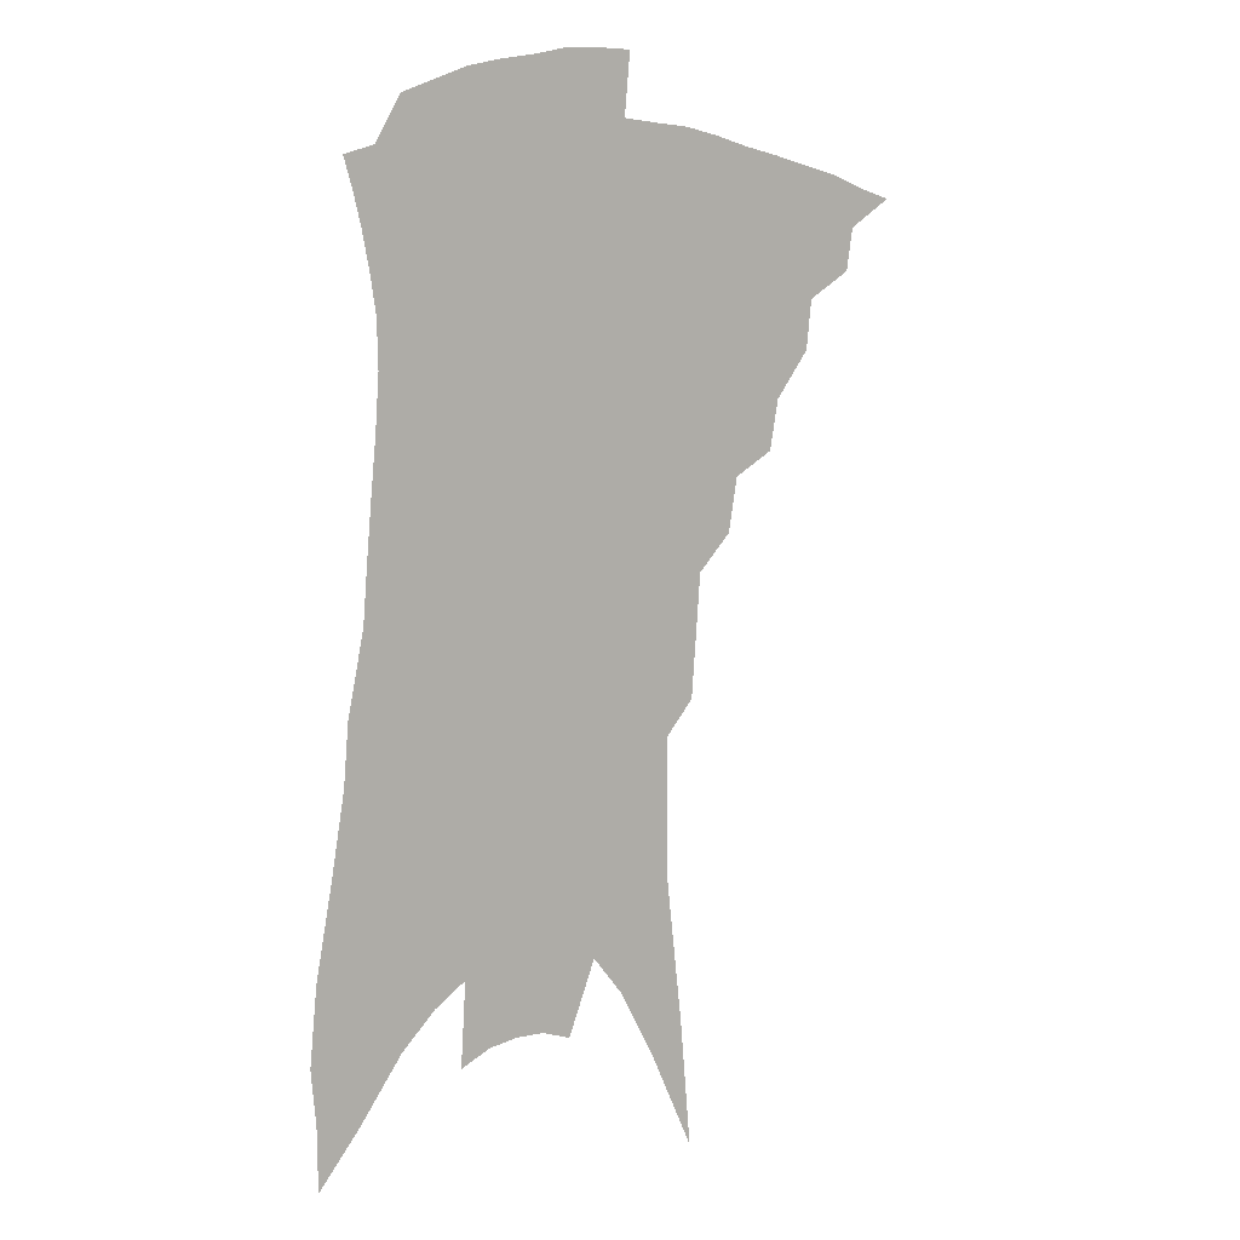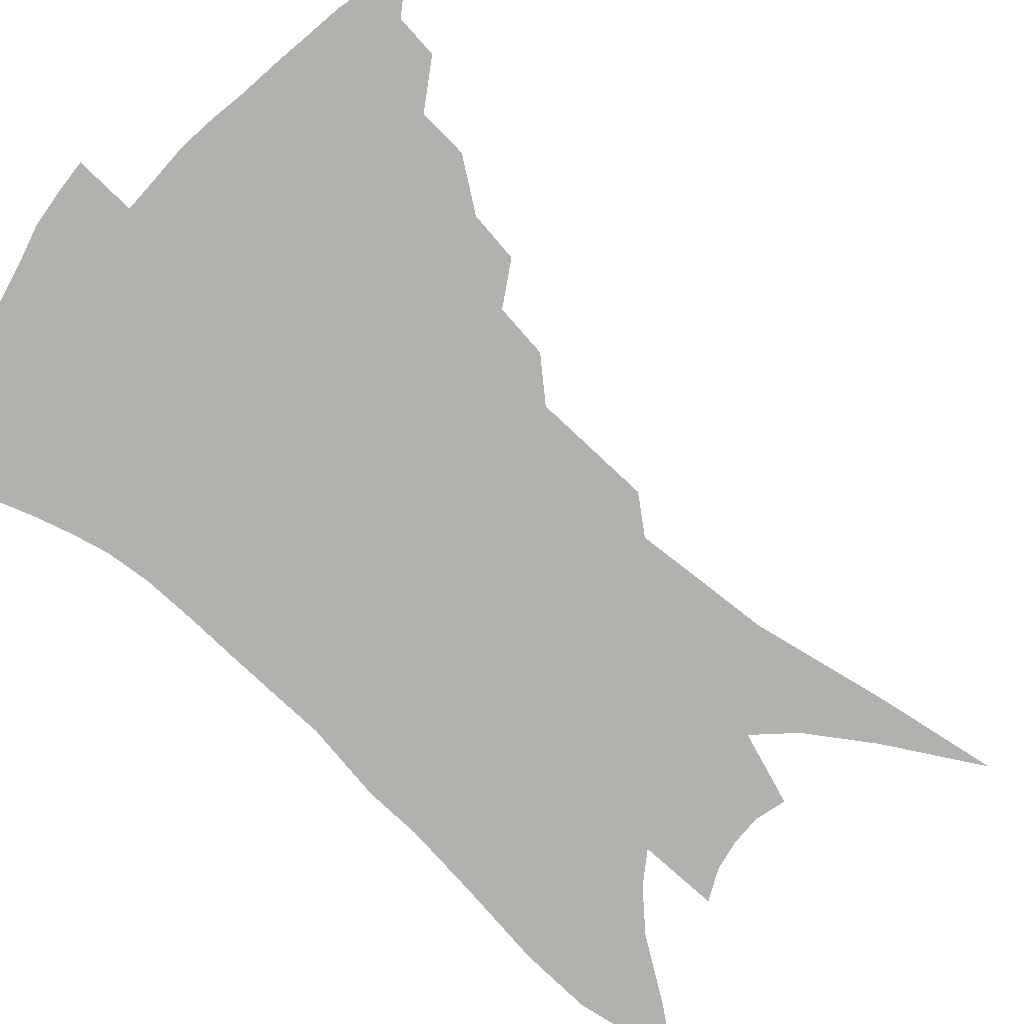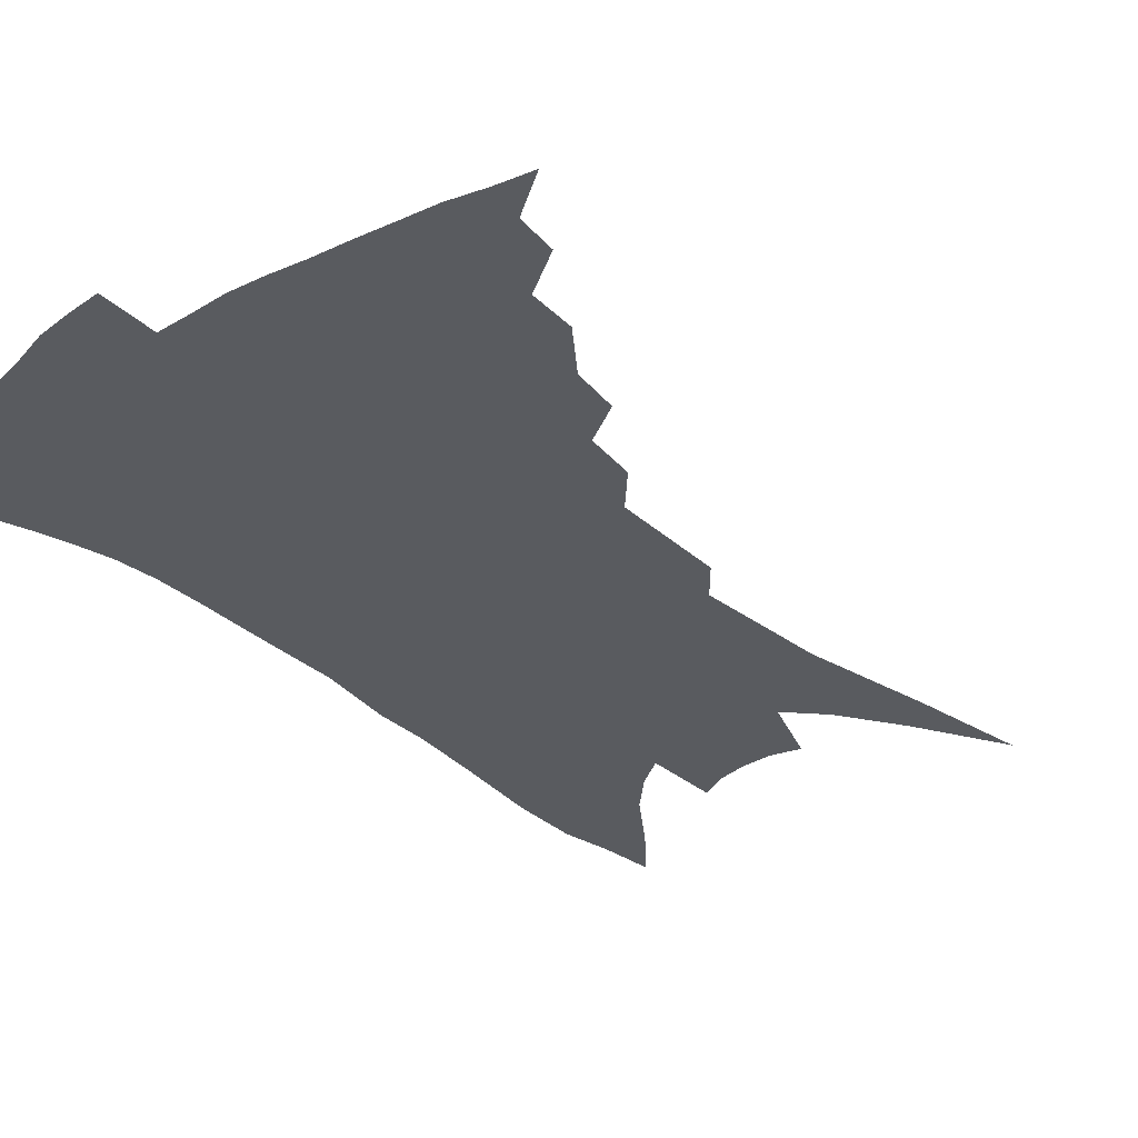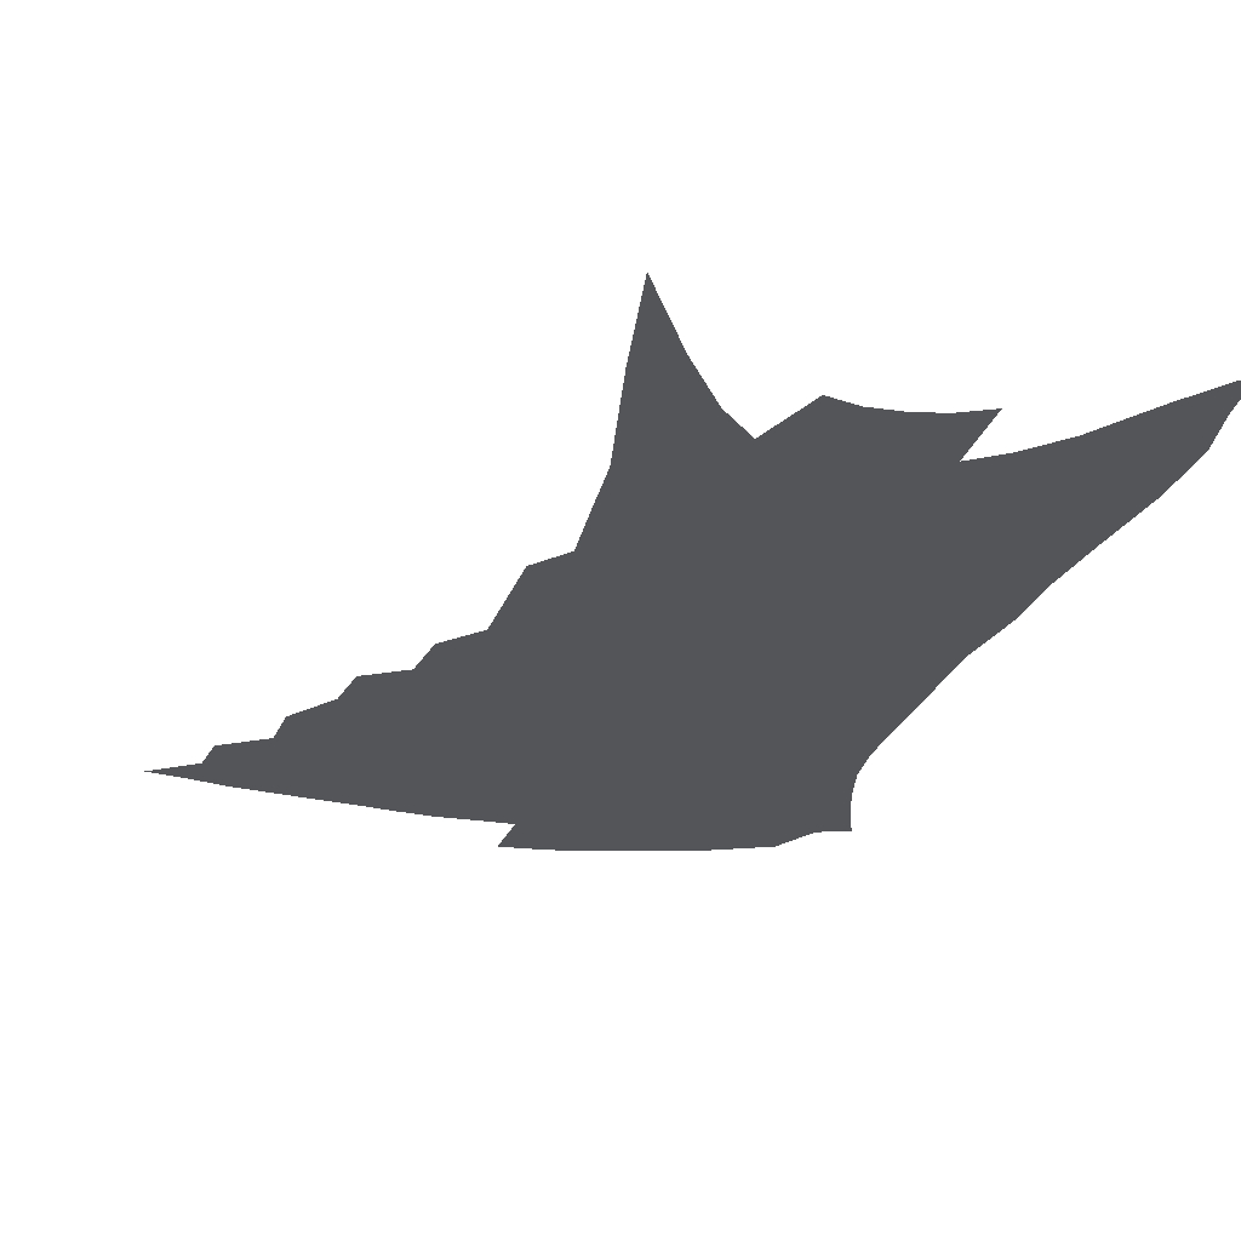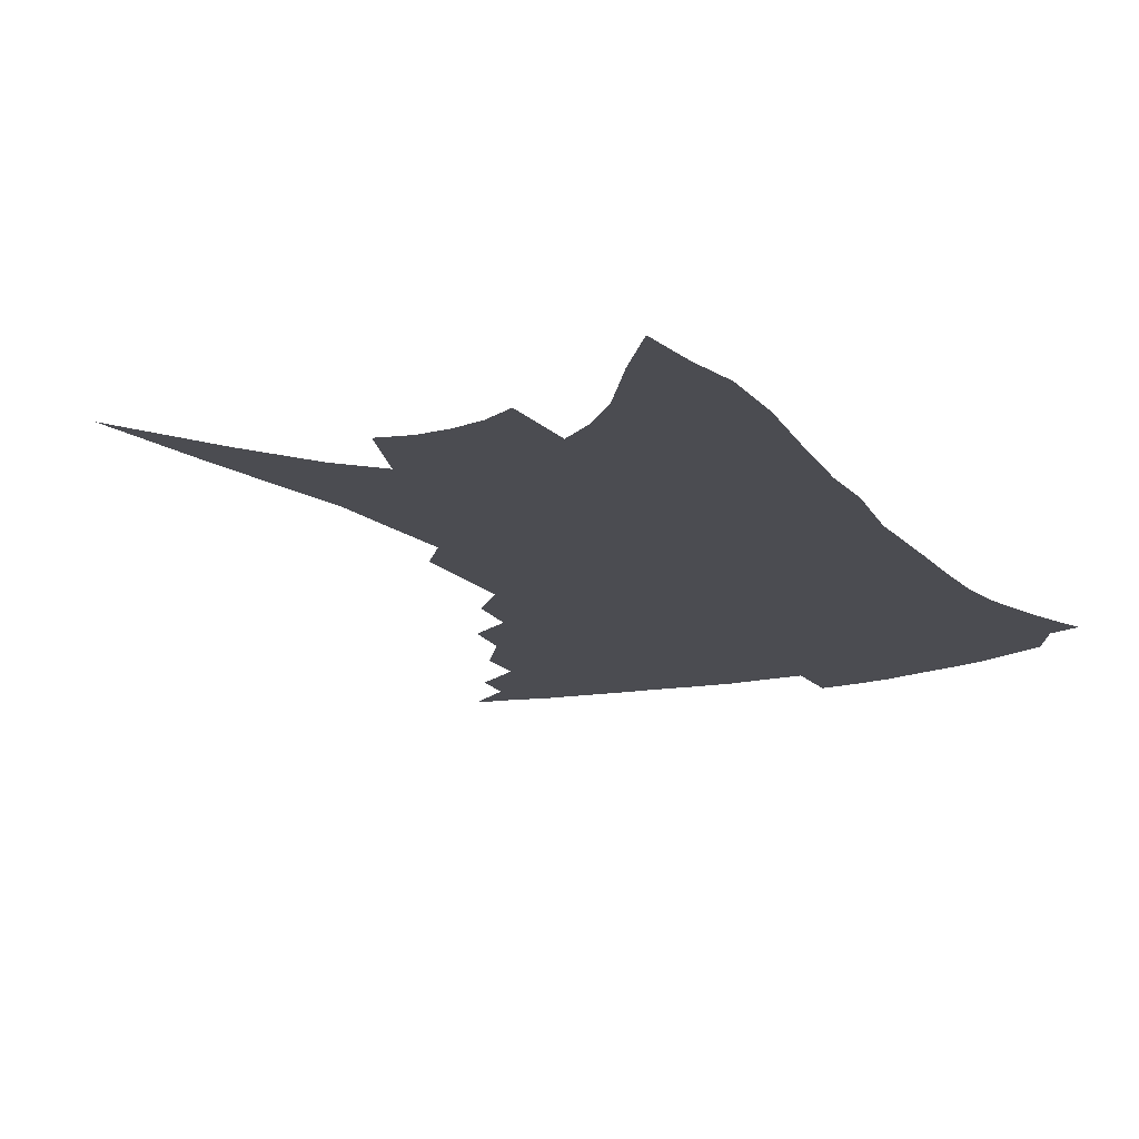
<metadata>
{"format":"obj","ext":"obj","renderer":"f3d","projection":"perspective","resolution":1024,"background":"white","views":[{"elev":6.7,"azim":139.8,"up":"+Y"},{"elev":-79.3,"azim":-128.2,"up":"+Z"},{"elev":-32.2,"azim":-136.4,"up":"+Z"},{"elev":-24.7,"azim":-11.5,"up":"+Z"},{"elev":-15.4,"azim":30.8,"up":"+Z"}]}
</metadata>
<code>
v 462.7 367.3 0
v 481 343.6 0
v 478.6 357.6 0
v 475.3 370.4 0
v 498.9 318.3 0
v 496.9 334.6 0
v 494.2 348.4 0
v 491 360.8 0
v 487.7 374.3 0
v 514.6 286.5 0
v 511.4 302.9 0
v 511.8 325.8 0
v 509.3 339.4 0
v 506.3 351.6 0
v 503.2 364.1 0
v 500.5 376.9 0
v 532.3 261.3 0
v 529 278.9 0
v 526.6 297.6 0
v 526 317.7 0
v 523.5 330 0
v 521.1 342.4 0
v 518.7 354.5 0
v 516.2 366.6 0
v 513.2 379.5 0
v 547.8 209.8 0
v 546.2 228.3 0
v 544.4 249.5 0
v 542.1 271.2 0
v 540.2 290 0
v 538.2 305.5 0
v 537.1 321.5 0
v 535 333.3 0
v 532.7 345 0
v 530.5 356.9 0
v 528.3 369 0
v 525.8 381.7 0
v 548.1 65.71 0
v 552 106.6 0
v 557.7 153 0
v 557.7 174.8 0
v 557.9 199 0
v 557 219.9 0
v 555.8 241.5 0
v 553.5 258.1 0
v 552.2 280.7 0
v 550.5 295.3 0
v 549 310 0
v 547.9 323.9 0
v 546.3 335.8 0
v 544.2 347.1 0
v 542.4 358.9 0
v 540.6 371.2 0
v 538.2 384.5 0
v 564 97.99 0
v 567 136.5 0
v 567.8 162.9 0
v 567.9 187.8 0
v 567.9 213.1 0
v 566.6 232 0
v 564.5 246.8 0
v 563.3 268.4 0
v 561.8 284.2 0
v 560.8 300 0
v 559.9 314.4 0
v 558.8 326.7 0
v 557.8 337.9 0
v 556.6 349.3 0
v 554.3 360.8 0
v 553.1 372.7 0
v 550.5 386.6 0
v 576.8 120.3 0
v 578.3 152.3 0
v 577.7 174.1 0
v 577.3 198.7 0
v 577 220.6 0
v 575.4 238.1 0
v 573.9 255.1 0
v 572.9 274.8 0
v 571.8 289.9 0
v 570.9 303.7 0
v 570.1 316.2 0
v 569.1 327.5 0
v 569.6 340.9 0
v 568.2 351.1 0
v 567.5 361.9 0
v 565.2 374.2 0
v 563.3 387.3 0
v 587.7 133 0
v 588 160.6 0
v 587.1 184.3 0
v 585.8 203.1 0
v 585.8 224.3 0
v 584.1 243.5 0
v 582.9 259.4 0
v 582.2 279.6 0
v 581.2 291.6 0
v 580.7 305.7 0
v 580.7 319.5 0
v 579.9 330.1 0
v 579.7 341.2 0
v 579.1 351.9 0
v 578.4 363 0
v 577.4 374.4 0
v 575.5 388.1 0
v 573.4 408.3 0
v 597.6 109.7 0
v 597.7 140.7 0
v 597.1 163.1 0
v 595.8 185.8 0
v 595.3 192.9 0
v 594 227.5 0
v 592.9 242.2 0
v 591.9 265.4 0
v 591.2 280.5 0
v 590.8 295.2 0
v 590.4 307.9 0
v 590.5 320.8 0
v 590.6 332.2 0
v 590.2 342 0
v 590.3 352.8 0
v 589.7 363.7 0
v 588.7 375.7 0
v 587.2 390.2 0
v 585.4 408.2 0
v 607.7 113.1 0
v 607.3 141.8 0
v 606.3 166.7 0
v 605.2 186.5 0
v 604.5 211.1 0
v 602.6 231.1 0
v 601.7 247.2 0
v 600.8 265.5 0
v 600.2 281.7 0
v 599.9 295.1 0
v 599.8 307.1 0
v 600 320.5 0
v 600.3 331.7 0
v 600.8 342.7 0
v 600.9 353 0
v 600.9 363.7 0
v 600.2 375.9 0
v 599.3 389.6 0
v 597.5 407.5 0
v 617.9 113.5 0
v 616.9 141.7 0
v 615.4 168 0
v 614.2 190.6 0
v 613 211.8 0
v 611.5 229.1 0
v 610.3 250.4 0
v 609.7 265 0
v 609.1 281.5 0
v 608.9 295.3 0
v 609.2 308.7 0
v 609.5 320.8 0
v 610.3 332.5 0
v 610.9 342.8 0
v 611.4 352.9 0
v 611.8 363.5 0
v 611.9 374.9 0
v 611.8 387.3 0
v 610 404.7 0
v 628.2 112.1 0
v 627.1 136.8 0
v 624.9 165.7 0
v 623.3 189.3 0
v 621.8 211.3 0
v 620 232.3 0
v 619.5 247 0
v 618.4 265.6 0
v 617.9 280.7 0
v 617.8 295.4 0
v 618.2 307.5 0
v 618.8 320.3 0
v 619.7 331.9 0
v 620.6 341.8 0
v 622.3 352.5 0
v 623.3 362.5 0
v 623.3 373.5 0
v 623.5 385.5 0
v 622 402.6 0
v 638.8 107.8 0
v 637.1 134.3 0
v 634.9 161.5 0
v 632.1 190 0
v 630.9 208.5 0
v 629.6 227.1 0
v 628.5 244.7 0
v 627.6 261.9 0
v 627.2 276.8 0
v 627 292 0
v 627.1 306.1 0
v 627.7 320.9 0
v 628.9 330.6 0
v 630 340.2 0
v 632.2 352 0
v 633.5 361.5 0
v 634.4 371.5 0
v 635.4 382 0
v 633.8 400 0
v 648.1 127.6 0
v 645.6 154.3 0
v 642.8 181.1 0
v 640.7 203.3 0
v 638.7 224.2 0
v 637.8 241.1 0
v 637 257.6 0
v 636.8 271.8 0
v 635.8 289.7 0
v 635.8 305.3 0
v 636.7 317.6 0
v 637.9 329.5 0
v 639.5 339.9 0
v 641.4 350.4 0
v 643.2 360.1 0
v 644.7 369.9 0
v 645.8 380.4 0
v 645.7 395.6 0
v 660.2 116.7 0
v 657.9 142.3 0
v 654.2 171 0
v 652.9 191.1 0
v 649.4 215.5 0
v 648.1 234.1 0
v 646.9 251.6 0
v 646.1 267.9 0
v 645.1 285 0
v 644.8 301 0
v 645.7 313.5 0
v 646.4 327.9 0
v 648.5 337.8 0
v 650.5 348.9 0
v 652.6 358.4 0
v 654.7 368.1 0
v 656.1 379 0
v 657.4 391.2 0
v 675.3 97.35 0
v 672.4 125 0
v 668.1 154.5 0
v 665.8 177.7 0
v 661.9 202.8 0
v 660.4 221.9 0
v 659.7 238.7 0
v 657.2 259 0
v 655.1 278.1 0
v 655 293.2 0
v 655 308.4 0
v 655.1 323.6 0
v 657.4 334 0
v 659.2 346.5 0
v 662 356 0
v 664.5 366 0
v 666.4 376.6 0
v 689.7 80.95 0
v 690 100.6 0
v 691.9 117.7 0
v 689.5 141.8 0
v 683.7 171.2 0
v 679.2 196.7 0
v 677.6 215.7 0
v 672 242.1 0
v 670.5 259.8 0
v 669 277.5 0
v 667.2 295.9 0
v 665.9 313.8 0
v 666.4 328.9 0
v 668.4 341 0
v 671.2 353.6 0
v 673.9 363.9 0
v 677 373.4 0
v 721 391 0
f 3 4 1
f 6 7 2
f 2 7 3
f 7 8 3
f 3 8 4
f 8 9 4
f 11 12 5
f 5 12 6
f 12 13 6
f 6 13 7
f 13 14 7
f 7 14 8
f 14 15 8
f 8 15 9
f 15 16 9
f 18 19 10
f 10 19 11
f 19 20 11
f 11 20 12
f 20 21 12
f 12 21 13
f 21 22 13
f 13 22 14
f 22 23 14
f 14 23 15
f 23 24 15
f 15 24 16
f 24 25 16
f 28 29 17
f 17 29 18
f 29 30 18
f 18 30 19
f 30 31 19
f 19 31 20
f 31 32 20
f 20 32 21
f 32 33 21
f 21 33 22
f 33 34 22
f 22 34 23
f 34 35 23
f 23 35 24
f 35 36 24
f 24 36 25
f 36 37 25
f 42 43 26
f 26 43 27
f 43 44 27
f 27 44 28
f 44 45 28
f 28 45 29
f 45 46 29
f 29 46 30
f 46 47 30
f 30 47 31
f 47 48 31
f 31 48 32
f 48 49 32
f 32 49 33
f 49 50 33
f 33 50 34
f 50 51 34
f 34 51 35
f 51 52 35
f 35 52 36
f 52 53 36
f 36 53 37
f 53 54 37
f 38 55 39
f 55 56 39
f 39 56 40
f 56 57 40
f 40 57 41
f 57 58 41
f 41 58 42
f 58 59 42
f 42 59 43
f 59 60 43
f 43 60 44
f 60 61 44
f 44 61 45
f 61 62 45
f 45 62 46
f 62 63 46
f 46 63 47
f 63 64 47
f 47 64 48
f 64 65 48
f 48 65 49
f 65 66 49
f 49 66 50
f 66 67 50
f 50 67 51
f 67 68 51
f 51 68 52
f 68 69 52
f 52 69 53
f 69 70 53
f 53 70 54
f 70 71 54
f 55 72 56
f 72 73 56
f 56 73 57
f 73 74 57
f 57 74 58
f 74 75 58
f 58 75 59
f 75 76 59
f 59 76 60
f 76 77 60
f 60 77 61
f 77 78 61
f 61 78 62
f 78 79 62
f 62 79 63
f 79 80 63
f 63 80 64
f 80 81 64
f 64 81 65
f 81 82 65
f 65 82 66
f 82 83 66
f 66 83 67
f 83 84 67
f 67 84 68
f 84 85 68
f 68 85 69
f 85 86 69
f 69 86 70
f 86 87 70
f 70 87 71
f 87 88 71
f 72 89 73
f 89 90 73
f 73 90 74
f 90 91 74
f 74 91 75
f 91 92 75
f 75 92 76
f 92 93 76
f 76 93 77
f 93 94 77
f 77 94 78
f 94 95 78
f 78 95 79
f 95 96 79
f 79 96 80
f 96 97 80
f 80 97 81
f 97 98 81
f 81 98 82
f 98 99 82
f 82 99 83
f 99 100 83
f 83 100 84
f 100 101 84
f 84 101 85
f 101 102 85
f 85 102 86
f 102 103 86
f 86 103 87
f 103 104 87
f 87 104 88
f 104 105 88
f 107 108 89
f 89 108 90
f 108 109 90
f 90 109 91
f 109 110 91
f 91 110 92
f 110 111 92
f 92 111 93
f 111 112 93
f 93 112 94
f 112 113 94
f 94 113 95
f 113 114 95
f 95 114 96
f 114 115 96
f 96 115 97
f 115 116 97
f 97 116 98
f 116 117 98
f 98 117 99
f 117 118 99
f 99 118 100
f 118 119 100
f 100 119 101
f 119 120 101
f 101 120 102
f 120 121 102
f 102 121 103
f 121 122 103
f 103 122 104
f 122 123 104
f 104 123 105
f 123 124 105
f 105 124 106
f 124 125 106
f 107 126 108
f 126 127 108
f 108 127 109
f 127 128 109
f 109 128 110
f 128 129 110
f 110 129 111
f 129 130 111
f 111 130 112
f 130 131 112
f 112 131 113
f 131 132 113
f 113 132 114
f 132 133 114
f 114 133 115
f 133 134 115
f 115 134 116
f 134 135 116
f 116 135 117
f 135 136 117
f 117 136 118
f 136 137 118
f 118 137 119
f 137 138 119
f 119 138 120
f 138 139 120
f 120 139 121
f 139 140 121
f 121 140 122
f 140 141 122
f 122 141 123
f 141 142 123
f 123 142 124
f 142 143 124
f 124 143 125
f 143 144 125
f 126 145 127
f 145 146 127
f 127 146 128
f 146 147 128
f 128 147 129
f 147 148 129
f 129 148 130
f 148 149 130
f 130 149 131
f 149 150 131
f 131 150 132
f 150 151 132
f 132 151 133
f 151 152 133
f 133 152 134
f 152 153 134
f 134 153 135
f 153 154 135
f 135 154 136
f 154 155 136
f 136 155 137
f 155 156 137
f 137 156 138
f 156 157 138
f 138 157 139
f 157 158 139
f 139 158 140
f 158 159 140
f 140 159 141
f 159 160 141
f 141 160 142
f 160 161 142
f 142 161 143
f 161 162 143
f 143 162 144
f 162 163 144
f 145 164 146
f 164 165 146
f 146 165 147
f 165 166 147
f 147 166 148
f 166 167 148
f 148 167 149
f 167 168 149
f 149 168 150
f 168 169 150
f 150 169 151
f 169 170 151
f 151 170 152
f 170 171 152
f 152 171 153
f 171 172 153
f 153 172 154
f 172 173 154
f 154 173 155
f 173 174 155
f 155 174 156
f 174 175 156
f 156 175 157
f 175 176 157
f 157 176 158
f 176 177 158
f 158 177 159
f 177 178 159
f 159 178 160
f 178 179 160
f 160 179 161
f 179 180 161
f 161 180 162
f 180 181 162
f 162 181 163
f 181 182 163
f 164 183 165
f 183 184 165
f 165 184 166
f 184 185 166
f 166 185 167
f 185 186 167
f 167 186 168
f 186 187 168
f 168 187 169
f 187 188 169
f 169 188 170
f 188 189 170
f 170 189 171
f 189 190 171
f 171 190 172
f 190 191 172
f 172 191 173
f 191 192 173
f 173 192 174
f 192 193 174
f 174 193 175
f 193 194 175
f 175 194 176
f 194 195 176
f 176 195 177
f 195 196 177
f 177 196 178
f 196 197 178
f 178 197 179
f 197 198 179
f 179 198 180
f 198 199 180
f 180 199 181
f 199 200 181
f 181 200 182
f 200 201 182
f 184 202 185
f 202 203 185
f 185 203 186
f 203 204 186
f 186 204 187
f 204 205 187
f 187 205 188
f 205 206 188
f 188 206 189
f 206 207 189
f 189 207 190
f 207 208 190
f 190 208 191
f 208 209 191
f 191 209 192
f 209 210 192
f 192 210 193
f 210 211 193
f 193 211 194
f 211 212 194
f 194 212 195
f 212 213 195
f 195 213 196
f 213 214 196
f 196 214 197
f 214 215 197
f 197 215 198
f 215 216 198
f 198 216 199
f 216 217 199
f 199 217 200
f 217 218 200
f 200 218 201
f 218 219 201
f 202 220 203
f 220 221 203
f 203 221 204
f 221 222 204
f 204 222 205
f 222 223 205
f 205 223 206
f 223 224 206
f 206 224 207
f 224 225 207
f 207 225 208
f 225 226 208
f 208 226 209
f 226 227 209
f 209 227 210
f 227 228 210
f 210 228 211
f 228 229 211
f 211 229 212
f 229 230 212
f 212 230 213
f 230 231 213
f 213 231 214
f 231 232 214
f 214 232 215
f 232 233 215
f 215 233 216
f 233 234 216
f 216 234 217
f 234 235 217
f 217 235 218
f 235 236 218
f 218 236 219
f 236 237 219
f 220 238 221
f 238 239 221
f 221 239 222
f 239 240 222
f 222 240 223
f 240 241 223
f 223 241 224
f 241 242 224
f 224 242 225
f 242 243 225
f 225 243 226
f 243 244 226
f 226 244 227
f 244 245 227
f 227 245 228
f 245 246 228
f 228 246 229
f 246 247 229
f 229 247 230
f 247 248 230
f 230 248 231
f 248 249 231
f 231 249 232
f 249 250 232
f 232 250 233
f 250 251 233
f 233 251 234
f 251 252 234
f 234 252 235
f 252 253 235
f 235 253 236
f 253 254 236
f 236 254 237
f 238 255 239
f 255 256 239
f 239 256 240
f 256 257 240
f 240 257 241
f 257 258 241
f 241 258 242
f 258 259 242
f 242 259 243
f 259 260 243
f 243 260 244
f 260 261 244
f 244 261 245
f 261 262 245
f 245 262 246
f 262 263 246
f 246 263 247
f 263 264 247
f 247 264 248
f 264 265 248
f 248 265 249
f 265 266 249
f 249 266 250
f 266 267 250
f 250 267 251
f 267 268 251
f 251 268 252
f 268 269 252
f 252 269 253
f 269 270 253
f 253 270 254
f 270 271 254

</code>
